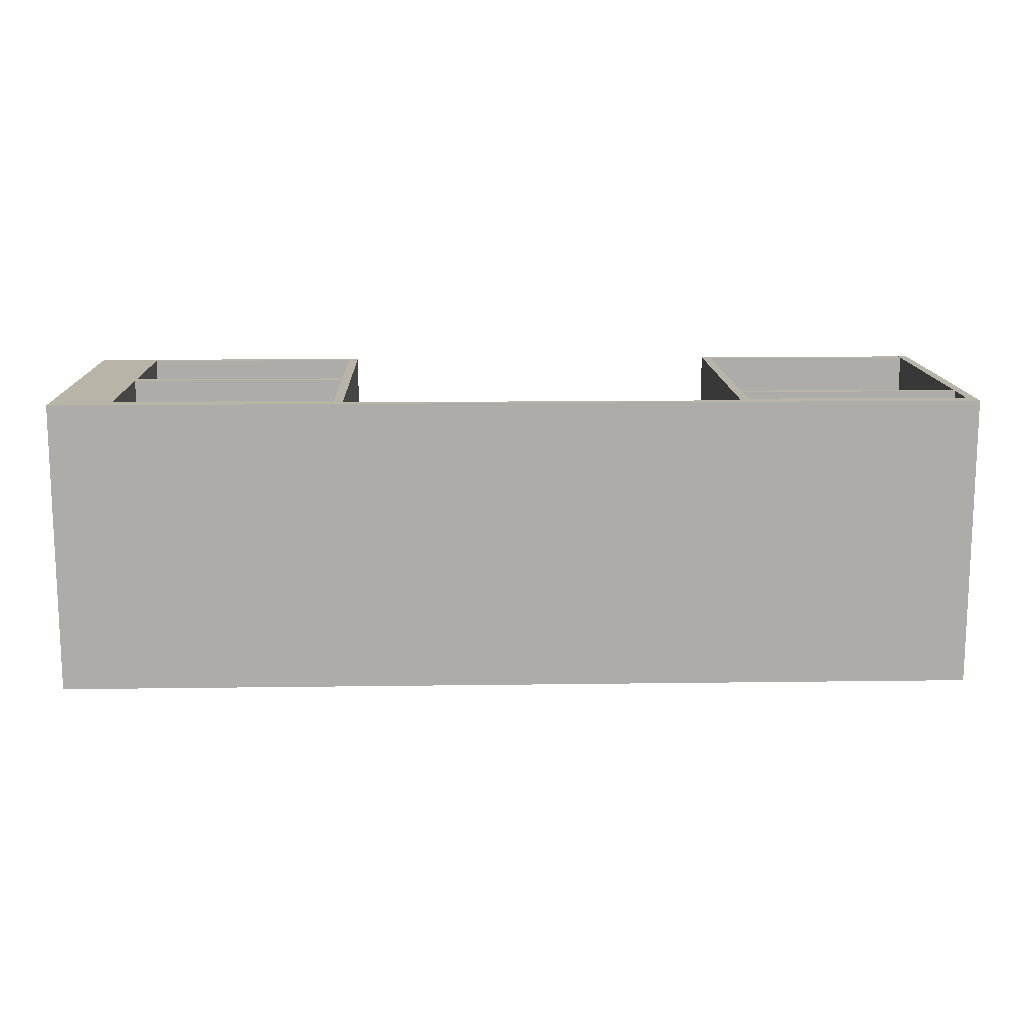
<metadata>
{"format":"obj","ext":"obj","renderer":"f3d","projection":"perspective","resolution":1024,"background":"white","views":[{"elev":13.3,"azim":178.2,"up":"+Z"}]}
</metadata>
<code>
v -0.3186 0.05116 -0.05151
v -0.3186 0.05734 0.08047
v -0.3186 0.05116 0.08047
v -0.3186 0.05734 -0.05151
v -0.3186 0.05734 0.1135
v -0.2361 0.05116 0.08047
v -0.3186 0.05116 0.1135
v -0.3186 0.05116 -0.07626
v -0.2361 0.05734 -0.05151
v -0.2361 0.05734 0.08047
v -0.3186 0.05734 -0.07626
v -0.2361 0.05116 -0.07626
v -0.2361 0.05116 -0.05151
v -0.3516 0.05116 0.1135
v -0.2361 0.05734 0.1135
v -0.2361 0.05116 0.1135
v -0.3516 0.05116 -0.07626
v -0.2361 0.05734 -0.07626
v -0.3516 0.05734 -0.07626
v -0.3516 0.05734 0.1135
v -0.2032 0.05116 -0.07626
v -0.2032 0.05734 -0.07626
v -0.3578 0.05734 0.1135
v -0.2032 0.05734 0.1135
v -0.2032 0.05116 0.1135
v -0.3516 0.02435 0.1135
v -0.3547 0.05734 -0.07626
v -0.3516 0.02435 -0.07626
v -0.2032 0.02435 0.1135
v -0.2001 0.05734 -0.07626
v -0.197 0.05734 0.1135
v -0.2001 0.02435 -0.07832
v -0.3547 0.05734 -0.07832
v -0.2001 0.05734 -0.07832
v -0.2001 0.05734 -0.08451
v -0.197 0.05734 -0.08451
v -0.3516 0.01816 0.1135
v -0.3547 0.05734 -0.08451
v -0.3516 0.01816 -0.07626
v -0.2032 0.02435 -0.07626
v -0.2032 0.01816 -0.07626
v -0.3547 0.02435 -0.07832
v -0.2032 -0.1406 -0.07626
v -0.2001 -0.1406 -0.07626
v -0.3516 -0.1344 0.1135
v -0.3578 0.05734 -0.08451
v -0.3516 -0.1344 -0.07626
v -0.3547 0.02435 -0.08451
v -0.2032 0.01816 0.1135
v -0.2001 0.02435 -0.08451
v -0.197 -0.1406 -0.08451
v -0.2001 -0.1406 -0.07832
v -0.2032 -0.1344 -0.07626
v -0.197 -0.1406 0.1135
v -0.3578 -0.1406 0.1135
v 0.07113 0.05734 0.1135
v 0.07731 0.05116 0.1135
v 0.07731 0.05734 0.1135
v 0.07113 0.05734 -0.08451
v 0.07113 -0.1406 0.1135
v -0.3547 -0.1406 -0.07626
v -0.3547 -0.1406 -0.08451
v -0.3547 -0.1406 -0.07832
v -0.2032 -0.1344 0.1135
v -0.2001 -0.1076 -0.07832
v -0.3547 -0.1076 -0.07832
v -0.2001 -0.1406 -0.08451
v -0.2001 -0.1076 -0.08451
v -0.2032 -0.1406 0.1135
v -0.3516 -0.1406 0.1135
v -0.3516 -0.1406 -0.07626
v -0.3578 -0.1406 -0.08451
v -0.3547 -0.1076 -0.08451
v 0.07731 0.05734 -0.07626
v 0.1103 0.05734 0.1135
v 0.07731 -0.03855 0.1135
v 0.07731 0.05116 -0.07626
v 0.07422 0.05734 -0.07626
v 0.07422 0.02435 -0.08451
v 0.07422 0.05734 -0.08451
v 0.07113 -0.1406 -0.08451
v 0.07731 -0.1344 0.1135
v 0.1103 0.05734 0.08047
v 0.2279 0.05734 0.1135
v 0.1103 0.05116 0.1135
v 0.1103 0.05734 -0.07626
v 0.07422 0.05734 -0.07832
v 0.2639 0.05734 -0.08451
v 0.07731 -0.04474 0.1135
v 0.07731 -0.03855 -0.07626
v 0.1103 0.05116 -0.07626
v 0.07422 -0.1076 -0.08451
v 0.2639 0.02435 -0.08451
v 0.07422 -0.1406 -0.08451
v 0.07731 -0.1406 0.1135
v 0.2639 0.05734 -0.07626
v 0.267 0.05734 -0.08451
v 0.267 0.05734 0.1135
v 0.267 -0.1406 -0.08451
v 0.2609 0.05734 0.1135
v 0.2609 0.05116 0.1135
v 0.2639 0.05734 -0.07832
v 0.2279 0.05116 0.1135
v 0.2609 0.05734 -0.07626
v 0.2279 0.05734 0.08047
v 0.1103 0.05734 -0.04326
v 0.1103 0.05116 0.08047
v 0.2258 0.05116 0.1135
v 0.07422 0.02435 -0.07832
v 0.2639 0.02435 -0.07832
v 0.07731 -0.04474 -0.07626
v 0.2258 -0.04474 0.1135
v 0.2258 -0.03855 0.1135
v 0.07422 -0.1076 -0.07832
v 0.07422 -0.1406 -0.07626
v 0.2609 -0.1406 0.1135
v 0.07731 -0.1406 -0.07626
v 0.07731 -0.1344 -0.07626
v 0.267 -0.1406 0.1135
v 0.2639 -0.1406 -0.08451
v 0.2609 -0.03855 0.1135
v 0.232 0.05116 0.1135
v 0.2639 -0.1076 -0.08451
v 0.2279 0.05116 0.08047
v 0.1103 0.05116 -0.04326
v 0.2279 0.05734 -0.04326
v 0.2258 -0.04474 -0.07626
v 0.2258 -0.03855 -0.07626
v 0.2279 0.05734 -0.07626
v 0.2258 0.05116 -0.07626
v 0.2289 -0.1406 -0.08451
v 0.2639 -0.1076 -0.07832
v 0.07422 -0.1406 -0.07832
v 0.2609 -0.1344 0.1135
v 0.2258 -0.1344 0.1135
v 0.2639 -0.1406 -0.07626
v 0.2639 -0.1406 -0.07832
v 0.2609 0.05116 -0.07626
v 0.2609 -0.04474 0.1135
v 0.2609 -0.03855 0.1073
v 0.2609 0.05116 0.1073
v 0.2279 0.05116 -0.07626
v 0.232 0.05116 -0.07626
v 0.232 -0.03855 0.1135
v 0.232 -0.04474 0.1135
v 0.232 -0.04474 -0.07626
v 0.232 -0.03855 -0.07626
v 0.2279 0.05116 -0.04326
v 0.2609 -0.1406 -0.07626
v 0.2258 -0.1344 -0.07626
v 0.232 -0.1406 -0.08451
v 0.2609 -0.03855 -0.07626
v 0.2609 0.05116 -0.07007
v 0.232 -0.03855 0.1073
v 0.232 0.05116 0.1073
v 0.232 0.05116 -0.07007
v 0.2609 -0.1344 -0.07626
v 0.2609 -0.1344 0.1073
v 0.232 -0.1344 0.1135
v 0.232 -0.1344 -0.07626
v 0.2609 -0.04474 -0.07626
v 0.2609 -0.03855 -0.07007
v 0.2609 -0.04474 0.1073
v 0.232 -0.03855 -0.07007
v 0.232 -0.04474 0.1073
v 0.232 -0.04474 -0.07007
v 0.232 -0.1344 0.1073
v 0.2609 -0.1344 -0.07007
v 0.2609 -0.04474 -0.07007
v 0.232 -0.1344 -0.07007
v 0.267 0.06353 0.1135
v -0.3578 0.06353 0.1135
v -0.3578 0.06353 -0.08451
v 0.267 0.06353 -0.08451
v 0.2988 0.4904 0.1465
v 0.2988 0.4904 -0.1175
v 0.2988 -0.1839 0.1465
v -0.3908 0.4904 0.1465
v -0.3908 0.4904 -0.1175
v 0.2988 -0.1839 -0.1175
v 0.232 -0.1839 0.1465
v -0.3908 -0.1839 0.1465
v -0.3908 -0.1839 -0.1175
v 0.232 0.3419 0.1465
v 0.232 -0.1839 0.1135
v -0.3578 -0.1839 0.1465
v -0.3578 0.3419 0.1465
v 0.232 0.3419 0.1135
v 0.267 -0.1839 0.1135
v -0.3578 -0.1839 -0.08451
v -0.3578 0.3419 0.1135
v 0.267 -0.1839 -0.08451
v -0.3578 0.4904 0.1135
v -0.3578 0.4904 -0.08451
v 0.267 0.4904 0.1135
v 0.267 0.4904 -0.08451
g mesh1_mesh1-geometry
f 1 2 3
f 2 1 4
f 3 2 1
f 4 1 2
f 5 3 2
f 2 6 3
f 7 1 3
f 3 1 7
f 8 4 1
f 1 9 4
f 5 4 2
f 2 4 5
f 3 5 7
f 10 5 2
f 6 2 10
f 6 7 3
f 7 8 1
f 1 8 7
f 4 8 11
f 12 1 8
f 9 1 13
f 9 11 4
f 4 11 9
f 5 11 4
f 4 11 5
f 5 14 7
f 7 15 5
f 5 10 15
f 16 10 6
f 9 6 10
f 10 6 9
f 7 6 16
f 14 8 7
f 7 8 14
f 11 17 8
f 8 17 11
f 8 18 11
f 1 12 13
f 18 8 12
f 18 13 9
f 6 9 13
f 13 9 6
f 11 9 18
f 18 9 11
f 5 19 11
f 11 19 5
f 14 5 20
f 15 7 16
f 9 15 10
f 10 15 9
f 10 16 15
f 13 16 6
f 6 16 13
f 8 14 17
f 17 14 8
f 17 11 19
f 19 11 17
f 13 18 12
f 21 13 12
f 12 13 21
f 12 22 18
f 18 22 12
f 22 9 18
f 18 9 22
f 19 5 20
f 20 5 19
f 17 20 14
f 14 20 17
f 23 14 20
f 16 24 15
f 15 9 24
f 24 9 15
f 16 13 25
f 25 13 16
f 26 17 14
f 27 17 19
f 20 17 19
f 19 17 20
f 25 13 21
f 21 13 25
f 22 12 21
f 21 12 22
f 9 22 24
f 24 22 9
f 20 27 19
f 23 26 14
f 23 27 20
f 24 16 25
f 17 26 28
f 27 28 17
f 25 22 21
f 21 22 25
f 21 29 25
f 21 30 22
f 22 25 24
f 24 25 22
f 22 31 24
f 32 33 34
f 33 35 34
f 31 22 30
f 34 36 30
f 23 37 26
f 23 38 27
f 25 31 24
f 29 28 26
f 26 39 28
f 27 39 28
f 27 38 33
f 29 21 40
f 29 31 25
f 40 30 21
f 41 28 40
f 28 29 40
f 33 32 42
f 35 32 34
f 35 33 38
f 36 34 35
f 31 30 36
f 30 43 44
f 23 45 37
f 39 26 37
f 37 29 26
f 38 23 46
f 28 41 39
f 27 47 39
f 33 48 38
f 40 49 29
f 49 31 29
f 41 30 40
f 49 40 41
f 42 50 32
f 48 33 42
f 32 35 50
f 50 38 35
f 36 50 35
f 31 51 36
f 52 51 44
f 43 30 53
f 54 43 44
f 55 45 23
f 47 37 45
f 41 37 39
f 37 47 39
f 29 37 49
f 46 55 23
f 48 46 38
f 56 57 58
f 58 59 56
f 59 60 56
f 61 47 27
f 61 62 63
f 38 50 48
f 64 31 49
f 53 30 41
f 37 41 49
f 41 64 49
f 50 65 32
f 50 42 48
f 66 48 42
f 52 66 65
f 65 67 52
f 36 68 50
f 51 31 54
f 51 68 36
f 51 52 67
f 54 44 51
f 47 43 53
f 69 53 43
f 43 54 69
f 45 55 70
f 64 47 45
f 45 71 47
f 55 46 72
f 73 46 48
f 74 75 58
f 58 75 74
f 57 75 58
f 56 76 57
f 77 58 57
f 57 58 77
f 59 58 78
f 79 59 80
f 59 78 80
f 60 59 81
f 60 82 56
f 64 41 53
f 47 61 71
f 47 64 53
f 66 52 63
f 63 67 52
f 55 62 61
f 62 66 63
f 67 63 62
f 69 31 64
f 65 73 66
f 65 50 68
f 48 66 73
f 67 65 68
f 31 69 54
f 68 51 67
f 43 47 71
f 69 71 43
f 53 69 64
f 55 61 70
f 69 45 70
f 71 45 70
f 45 69 64
f 46 62 72
f 62 55 72
f 62 46 73
f 83 84 75
f 85 84 75
f 75 74 86
f 86 74 75
f 58 77 74
f 74 77 58
f 78 58 74
f 75 57 85
f 87 79 80
f 88 87 80
f 87 80 78
f 56 89 76
f 90 57 76
f 57 90 77
f 91 57 77
f 77 57 91
f 92 59 79
f 80 93 79
f 59 94 81
f 94 60 81
f 82 60 95
f 56 82 89
f 70 61 71
f 66 62 73
f 73 67 62
f 73 65 68
f 67 73 68
f 71 69 70
f 96 97 98
f 98 99 97
f 100 96 98
f 101 98 100
f 97 93 88
f 97 102 88
f 103 100 84
f 84 104 100
f 84 83 105
f 75 106 83
f 83 106 75
f 75 107 83
f 108 84 85
f 107 75 85
f 77 86 74
f 74 86 77
f 75 86 106
f 106 86 75
f 78 77 74
f 57 91 85
f 85 91 57
f 79 87 109
f 87 88 102
f 93 80 88
f 110 87 102
f 111 76 89
f 112 76 89
f 76 111 90
f 113 90 76
f 78 90 77
f 86 77 91
f 91 77 86
f 94 59 92
f 79 114 92
f 93 109 79
f 60 94 115
f 60 115 95
f 116 82 95
f 117 82 95
f 118 89 82
f 102 97 96
f 99 98 119
f 120 97 99
f 96 100 104
f 121 98 101
f 100 122 101
f 104 101 100
f 97 123 93
f 110 88 93
f 93 88 110
f 88 110 102
f 102 110 88
f 122 100 103
f 105 103 84
f 84 108 103
f 105 104 84
f 124 83 105
f 83 125 106
f 106 125 83
f 125 83 107
f 107 83 125
f 83 124 107
f 107 108 85
f 85 125 107
f 107 125 85
f 106 91 86
f 126 86 106
f 85 91 125
f 125 91 85
f 87 110 109
f 114 79 109
f 127 89 111
f 89 118 111
f 76 112 113
f 89 127 112
f 78 111 90
f 90 113 128
f 91 129 86
f 130 125 91
f 130 129 91
f 114 94 92
f 92 131 94
f 132 92 114
f 109 93 110
f 115 94 133
f 95 115 117
f 82 116 134
f 117 116 95
f 82 117 118
f 135 118 82
f 98 116 119
f 119 136 99
f 97 120 123
f 99 137 120
f 138 96 104
f 139 98 121
f 122 121 101
f 101 140 121
f 122 141 101
f 101 104 141
f 132 93 123
f 93 132 110
f 108 122 103
f 142 103 122
f 103 143 122
f 103 105 124
f 103 130 108
f 108 124 103
f 105 129 104
f 129 105 126
f 126 124 105
f 91 106 125
f 125 126 106
f 108 107 124
f 86 126 129
f 115 118 78
f 78 118 111
f 113 112 144
f 145 127 112
f 127 135 112
f 146 112 127
f 147 113 128
f 113 130 128
f 144 128 113
f 130 147 128
f 125 130 148
f 129 130 142
f 94 114 133
f 131 92 120
f 131 133 94
f 92 132 123
f 137 114 132
f 118 115 117
f 134 149 116
f 116 149 134
f 116 98 134
f 82 134 135
f 116 117 149
f 149 118 117
f 118 135 150
f 96 149 136
f 149 119 116
f 119 149 136
f 137 99 136
f 120 132 123
f 123 132 120
f 120 92 123
f 137 151 120
f 132 120 137
f 137 120 132
f 152 96 138
f 153 104 138
f 104 143 138
f 134 98 139
f 140 139 121
f 121 139 140
f 121 145 139
f 121 122 144
f 140 101 141
f 154 121 140
f 141 122 155
f 141 104 153
f 113 122 108
f 130 103 142
f 142 122 143
f 124 143 103
f 143 122 155
f 122 143 156
f 130 113 108
f 142 104 129
f 129 148 126
f 124 126 148
f 126 125 148
f 114 137 133
f 133 131 137
f 135 127 150
f 150 146 127
f 118 157 150
f 144 112 145
f 122 113 144
f 113 147 144
f 127 145 146
f 135 145 112
f 112 146 145
f 128 144 147
f 147 130 143
f 143 130 142
f 148 130 142
f 148 129 142
f 120 151 131
f 149 134 158
f 158 134 149
f 135 134 159
f 118 149 157
f 160 135 150
f 159 150 135
f 149 96 157
f 137 131 151
f 161 96 152
f 162 138 152
f 152 143 138
f 138 162 153
f 156 138 153
f 143 104 142
f 138 156 143
f 134 163 139
f 139 159 134
f 139 140 163
f 163 140 139
f 145 121 144
f 159 139 145
f 145 163 139
f 154 122 144
f 121 154 144
f 140 155 141
f 153 140 141
f 155 140 154
f 140 164 154
f 122 156 155
f 122 154 155
f 155 153 141
f 124 142 143
f 143 155 156
f 156 147 143
f 142 124 148
f 146 150 160
f 150 157 160
f 144 147 164
f 147 144 154
f 146 145 165
f 145 146 166
f 145 135 159
f 143 152 147
f 163 134 158
f 167 134 158
f 149 158 168
f 168 158 149
f 134 167 159
f 135 160 159
f 149 168 157
f 157 168 149
f 150 159 160
f 157 96 161
f 161 162 152
f 152 162 161
f 147 162 152
f 153 164 162
f 140 153 162
f 164 153 156
f 153 155 156
f 163 140 162
f 162 140 163
f 167 145 159
f 163 145 165
f 144 164 154
f 164 155 154
f 164 140 162
f 147 154 164
f 155 164 156
f 147 156 164
f 166 160 146
f 160 161 146
f 160 168 157
f 161 160 157
f 162 147 164
f 145 167 165
f 145 166 165
f 146 165 166
f 161 166 146
f 167 163 158
f 169 158 163
f 158 170 167
f 158 169 168
f 170 158 168
f 159 170 167
f 160 159 167
f 159 160 170
f 168 161 157
f 169 162 161
f 161 162 169
f 163 162 169
f 169 162 163
f 163 167 165
f 165 169 163
f 160 166 170
f 168 160 170
f 170 165 167
f 165 170 166
f 169 165 166
f 166 161 169
f 160 167 170
f 161 168 169
f 169 170 168
f 170 169 166
g mesh1_mesh1-geometry
f 2 3 5
f 3 6 2
f 1 4 8
f 4 9 1
f 2 18 4
f 7 5 3
f 2 5 10
f 10 2 6
f 3 7 6
f 11 8 4
f 8 1 12
f 13 1 9
f 4 18 11
f 10 18 2
f 7 14 5
f 5 15 7
f 15 10 5
f 6 10 16
f 16 6 7
f 11 18 8
f 13 12 1
f 12 8 18
f 8 12 17
f 9 13 18
f 18 11 34
f 18 34 11
f 18 10 9
f 20 5 14
f 16 7 15
f 5 171 15
f 15 16 10
f 12 18 13
f 12 21 17
f 11 19 34
f 11 34 19
f 22 18 34
f 22 34 18
f 20 171 5
f 20 14 23
f 15 24 16
f 15 171 24
f 14 17 26
f 19 17 27
f 17 21 28
f 19 27 20
f 34 19 33
f 19 34 27
f 30 22 34
f 30 34 22
f 23 171 20
f 14 26 23
f 20 27 23
f 25 16 24
f 24 171 31
f 28 26 17
f 17 28 27
f 27 33 19
f 25 29 21
f 22 30 21
f 21 40 28
f 24 31 22
f 34 33 32
f 34 35 33
f 33 27 34
f 30 22 31
f 30 36 34
f 30 44 34
f 172 171 23
f 26 37 23
f 27 38 23
f 24 31 25
f 31 171 56
f 26 28 29
f 28 39 26
f 28 39 27
f 33 63 27
f 33 38 27
f 40 21 29
f 25 31 29
f 21 30 40
f 40 28 41
f 40 29 28
f 28 40 39
f 42 32 33
f 34 32 35
f 32 34 52
f 38 33 35
f 35 34 36
f 36 30 31
f 52 34 44
f 44 43 30
f 172 173 171
f 172 23 173
f 37 45 23
f 37 26 39
f 26 29 37
f 46 23 38
f 56 171 58
f 56 59 31
f 39 41 28
f 39 47 27
f 61 27 63
f 42 63 33
f 38 48 33
f 29 49 40
f 29 31 49
f 40 30 41
f 41 40 49
f 40 41 39
f 32 42 65
f 32 50 42
f 42 33 48
f 50 35 32
f 65 32 52
f 35 38 50
f 35 173 38
f 35 50 36
f 36 173 35
f 36 51 31
f 36 31 59
f 44 52 43
f 44 51 52
f 53 30 43
f 44 43 54
f 174 171 173
f 46 173 23
f 23 45 55
f 45 37 47
f 39 37 41
f 39 47 37
f 49 37 29
f 23 55 46
f 38 46 48
f 46 38 173
f 58 171 75
f 58 87 56
f 58 57 56
f 56 59 58
f 59 56 80
f 56 60 59
f 41 53 39
f 27 47 61
f 47 39 53
f 63 61 52
f 63 62 61
f 63 42 66
f 48 50 38
f 49 31 64
f 41 30 53
f 49 41 37
f 49 64 41
f 66 65 42
f 32 65 50
f 48 42 50
f 42 48 66
f 65 66 52
f 52 67 65
f 50 68 36
f 59 173 36
f 54 31 51
f 36 68 51
f 43 52 71
f 67 52 51
f 51 44 54
f 53 43 47
f 43 53 69
f 69 54 43
f 171 174 98
f 174 173 97
f 70 55 45
f 45 47 64
f 47 71 45
f 72 46 55
f 48 46 73
f 75 171 84
f 58 75 57
f 87 80 56
f 74 87 58
f 57 76 56
f 78 58 59
f 80 173 59
f 80 59 79
f 80 78 59
f 81 59 60
f 56 82 60
f 53 41 64
f 71 61 47
f 53 64 47
f 71 52 61
f 63 52 66
f 52 67 63
f 61 62 55
f 63 66 62
f 62 63 67
f 64 31 69
f 66 73 65
f 68 50 65
f 73 66 48
f 68 65 67
f 54 69 31
f 67 51 68
f 71 47 43
f 43 71 69
f 64 69 53
f 97 98 174
f 98 100 171
f 97 173 88
f 70 61 55
f 70 45 69
f 70 45 71
f 64 69 45
f 72 62 46
f 72 55 62
f 73 46 62
f 84 171 100
f 75 84 83
f 75 84 85
f 74 58 78
f 85 57 75
f 80 79 87
f 80 87 88
f 78 80 87
f 102 87 74
f 78 87 74
f 102 74 87
f 76 89 56
f 76 57 90
f 77 90 57
f 88 173 80
f 79 59 92
f 79 93 80
f 81 94 59
f 81 60 94
f 95 60 82
f 89 82 56
f 71 61 70
f 73 62 66
f 62 67 73
f 68 65 73
f 68 73 67
f 70 69 71
f 98 97 96
f 97 99 98
f 98 96 100
f 100 98 101
f 88 93 97
f 88 102 97
f 84 100 103
f 100 104 84
f 105 83 84
f 83 107 75
f 85 84 108
f 85 75 107
f 86 102 74
f 86 74 102
f 74 77 78
f 109 87 79
f 102 88 87
f 88 80 93
f 87 133 78
f 102 87 110
f 89 76 111
f 89 76 112
f 90 111 76
f 76 90 113
f 77 90 78
f 77 130 90
f 91 130 77
f 92 59 94
f 92 114 79
f 79 109 93
f 115 94 60
f 95 115 60
f 95 82 116
f 95 82 117
f 82 89 118
f 96 97 102
f 119 98 99
f 99 97 120
f 104 100 96
f 101 98 121
f 101 122 100
f 100 101 104
f 93 123 97
f 103 100 122
f 84 103 105
f 103 108 84
f 84 104 105
f 126 83 105
f 105 83 124
f 83 129 106
f 107 124 83
f 85 108 107
f 129 102 86
f 129 86 102
f 106 129 86
f 86 91 106
f 106 86 126
f 109 133 87
f 109 110 87
f 109 79 114
f 115 78 133
f 111 89 127
f 111 118 89
f 113 112 76
f 112 127 89
f 111 90 127
f 90 111 78
f 128 113 90
f 128 90 130
f 86 129 91
f 91 125 130
f 91 129 130
f 92 94 114
f 94 131 92
f 114 92 132
f 110 93 109
f 133 94 115
f 117 115 95
f 134 116 82
f 95 116 117
f 118 117 82
f 82 118 135
f 96 102 104
f 96 104 102
f 119 116 98
f 99 136 119
f 123 120 97
f 120 137 99
f 104 96 138
f 121 98 139
f 101 121 122
f 121 140 101
f 101 141 122
f 141 104 101
f 123 93 132
f 110 132 93
f 103 122 108
f 122 103 142
f 122 143 103
f 124 105 103
f 108 130 103
f 103 124 108
f 104 129 105
f 126 129 83
f 126 105 129
f 105 124 126
f 125 106 91
f 106 126 125
f 124 107 108
f 104 102 129
f 104 129 102
f 129 126 86
f 133 109 114
f 110 109 132
f 114 132 109
f 78 118 115
f 133 115 137
f 127 150 111
f 111 118 78
f 118 111 150
f 144 112 113
f 112 127 145
f 112 135 127
f 127 112 146
f 128 127 90
f 128 113 147
f 128 130 113
f 113 128 144
f 128 147 130
f 130 143 128
f 148 130 125
f 142 130 129
f 133 114 94
f 120 92 131
f 94 133 131
f 123 132 92
f 132 114 137
f 117 115 118
f 117 137 115
f 134 98 116
f 135 134 82
f 149 117 116
f 117 118 149
f 150 135 118
f 136 149 96
f 116 119 149
f 136 149 119
f 136 99 137
f 123 92 120
f 120 151 137
f 138 96 152
f 138 104 153
f 138 143 104
f 139 98 134
f 139 145 121
f 144 122 121
f 141 101 140
f 140 121 154
f 155 122 141
f 153 104 141
f 108 122 113
f 142 103 130
f 143 122 142
f 103 143 124
f 155 122 143
f 156 143 122
f 108 113 130
f 129 104 142
f 126 148 129
f 148 126 124
f 148 125 126
f 133 137 114
f 137 131 133
f 136 137 149
f 150 127 135
f 127 146 150
f 150 157 118
f 145 112 144
f 144 113 122
f 144 147 113
f 146 145 127
f 112 145 135
f 145 146 112
f 127 152 146
f 147 127 128
f 147 128 143
f 147 144 128
f 143 130 147
f 142 130 143
f 142 143 130
f 142 130 148
f 142 129 148
f 131 151 120
f 149 137 117
f 159 134 135
f 157 149 118
f 150 135 160
f 135 150 159
f 157 96 149
f 151 131 137
f 152 96 161
f 152 138 162
f 138 143 152
f 138 152 143
f 153 162 138
f 153 138 156
f 142 104 143
f 143 156 138
f 139 163 134
f 134 159 139
f 144 121 145
f 145 139 159
f 139 163 145
f 144 122 154
f 144 154 121
f 141 155 140
f 141 140 153
f 154 140 155
f 154 164 140
f 155 156 122
f 155 154 122
f 141 153 155
f 143 142 124
f 156 155 143
f 143 147 156
f 148 124 142
f 160 150 146
f 160 157 150
f 164 147 144
f 154 144 147
f 165 145 146
f 166 146 145
f 159 135 145
f 161 146 152
f 147 152 127
f 147 152 143
f 147 143 152
f 158 134 163
f 158 134 167
f 159 167 134
f 159 160 135
f 160 159 150
f 161 96 157
f 152 162 147
f 162 164 153
f 162 153 140
f 156 153 164
f 156 155 153
f 159 145 167
f 165 145 163
f 154 164 144
f 154 155 164
f 162 140 164
f 164 154 147
f 156 164 155
f 164 156 147
f 146 160 166
f 146 161 160
f 157 168 160
f 157 160 161
f 164 147 162
f 165 167 145
f 165 166 145
f 166 165 146
f 146 166 161
f 158 163 167
f 163 158 169
f 167 170 158
f 168 169 158
f 168 158 170
f 167 170 159
f 167 159 160
f 170 160 159
f 157 161 168
f 165 167 163
f 163 169 165
f 170 166 160
f 170 160 168
f 167 165 170
f 166 170 165
f 166 165 169
f 169 161 166
f 170 167 160
f 169 168 161
f 168 170 169
f 166 169 170
g mesh1_mesh1-geometry
f 4 18 2
f 11 18 4
f 2 18 10
f 11 34 18
f 9 10 18
f 15 171 5
f 19 34 11
f 18 34 22
f 5 171 20
f 24 171 15
f 27 34 19
f 22 34 30
f 20 171 23
f 31 171 24
f 34 27 33
f 23 171 172
f 56 171 31
f 171 173 172
f 173 23 172
f 58 171 56
f 31 59 56
f 38 173 35
f 35 173 36
f 59 31 36
f 173 171 174
f 23 173 46
f 173 38 46
f 75 171 58
f 56 87 58
f 80 56 59
f 36 173 59
f 98 174 171
f 97 173 174
f 84 171 75
f 56 80 87
f 58 87 74
f 59 173 80
f 174 98 97
f 171 100 98
f 88 173 97
f 100 171 84
f 74 87 102
f 80 173 88
f 74 102 86
f 105 83 126
f 106 129 83
f 86 102 129
f 86 129 106
f 104 102 96
f 83 129 126
f 129 102 104
g mesh1_mesh1-geometry
f 17 12 8
f 34 11 18
f 17 21 12
f 34 19 11
f 34 18 22
f 28 21 17
f 33 19 34
f 34 22 30
f 19 33 27
f 28 40 21
f 34 44 30
f 27 63 33
f 39 40 28
f 52 34 32
f 44 34 52
f 63 27 61
f 33 63 42
f 39 41 40
f 65 42 32
f 52 32 65
f 43 52 44
f 39 53 41
f 53 39 47
f 52 61 63
f 66 42 63
f 42 65 66
f 71 52 43
f 61 52 71
g mesh1_mesh1-geometry
f 74 87 78
f 87 74 102
f 102 74 86
f 78 133 87
f 90 130 77
f 77 130 91
f 102 86 129
f 87 133 109
f 133 78 115
f 136 102 110
f 110 102 136
f 127 90 111
f 130 90 128
f 102 104 96
f 102 136 96
f 96 136 102
f 102 129 104
f 114 109 133
f 132 109 110
f 109 132 114
f 137 115 133
f 136 110 137
f 137 110 136
f 111 150 127
f 150 111 118
f 90 127 128
f 128 143 130
f 115 137 117
f 137 110 132
f 132 110 137
f 149 137 136
f 146 152 127
f 128 127 147
f 143 128 147
f 130 143 142
f 117 137 149
f 143 152 138
f 152 146 161
f 127 152 147
f 152 143 147
g mesh2_mesh2-geometry
l 175 176
l 175 177
l 178 175
l 176 179
l 176 180
l 177 180
l 181 177
l 179 178
l 178 182
l 179 183
l 180 183
l 184 181
l 181 185
l 182 186
l 183 182
l 187 184
l 184 188
l 185 189
l 159 185
l 187 186
l 186 190
l 187 191
l 188 191
l 188 122
l 192 189
l 119 189
l 72 190
l 192 190
l 193 191
l 99 192
l 193 194
l 193 195
l 194 173
l 196 194
l 195 171
l 196 195
l 196 174

</code>
